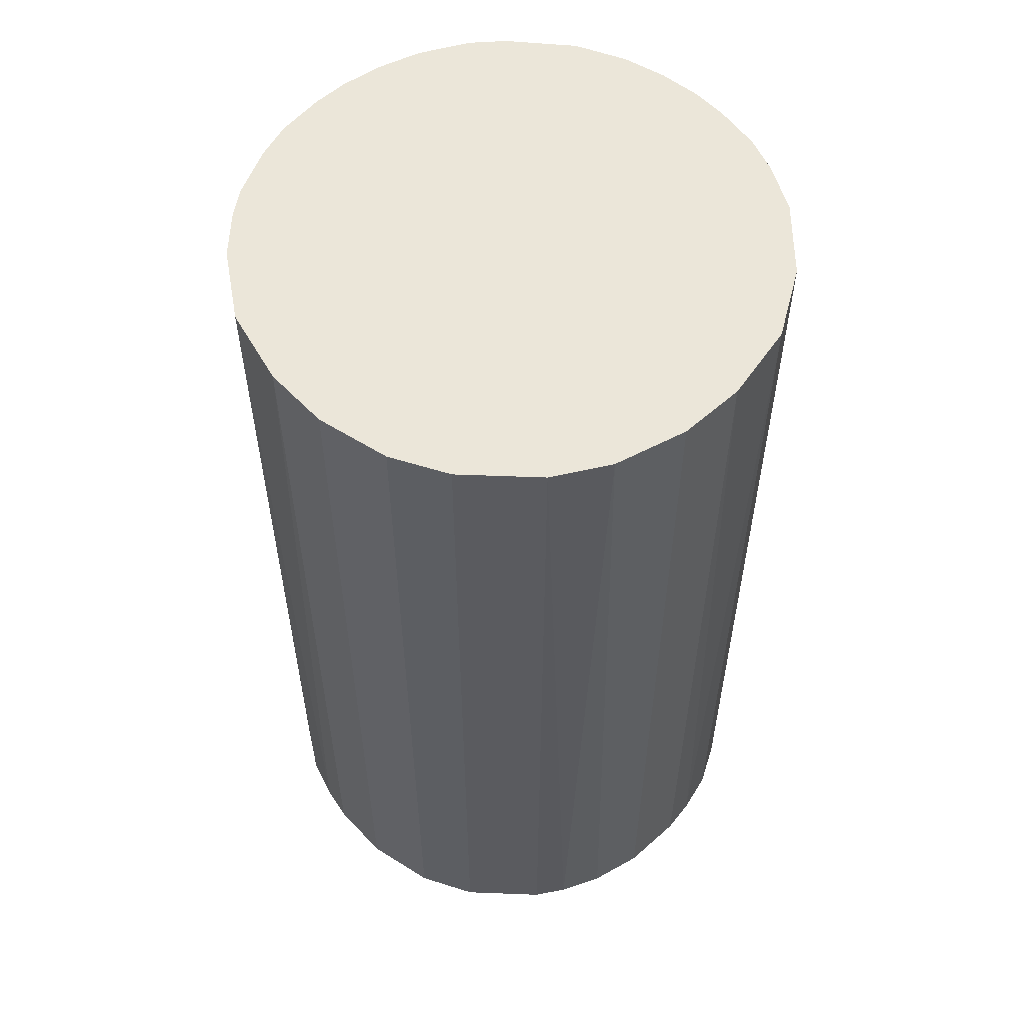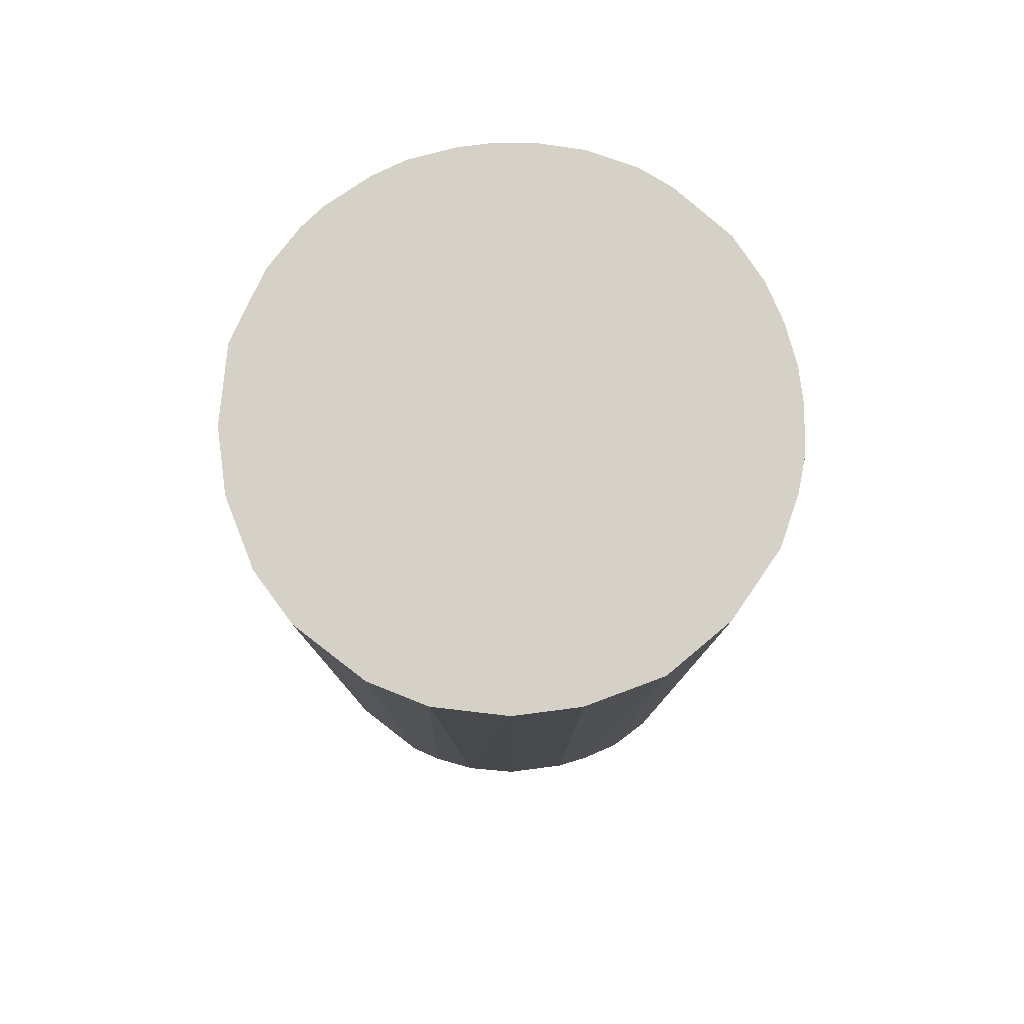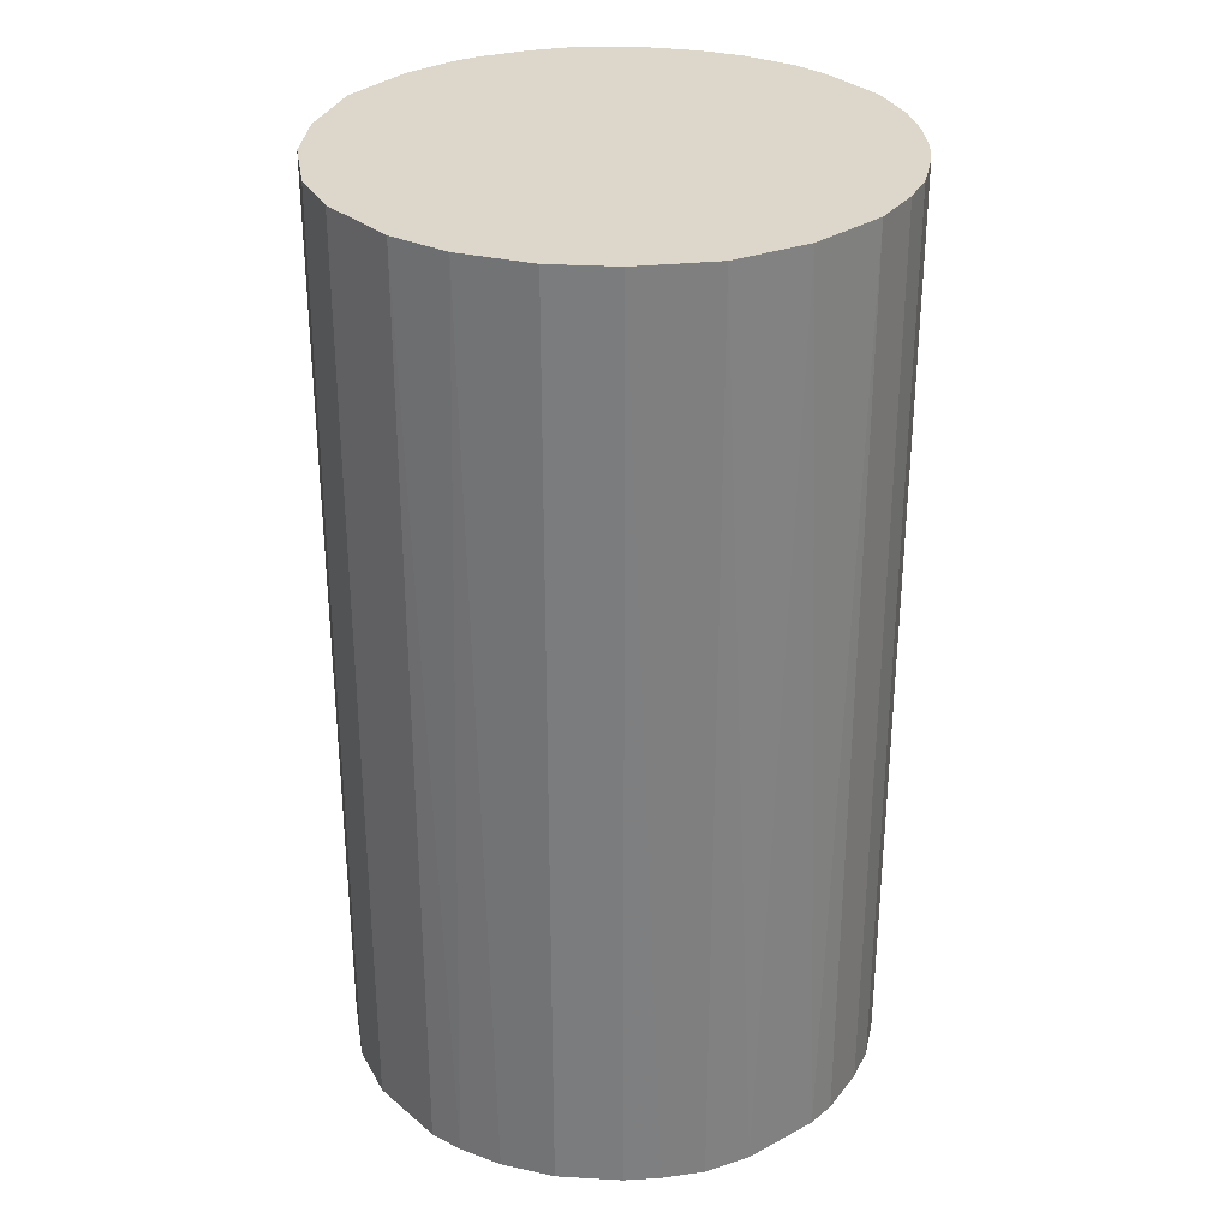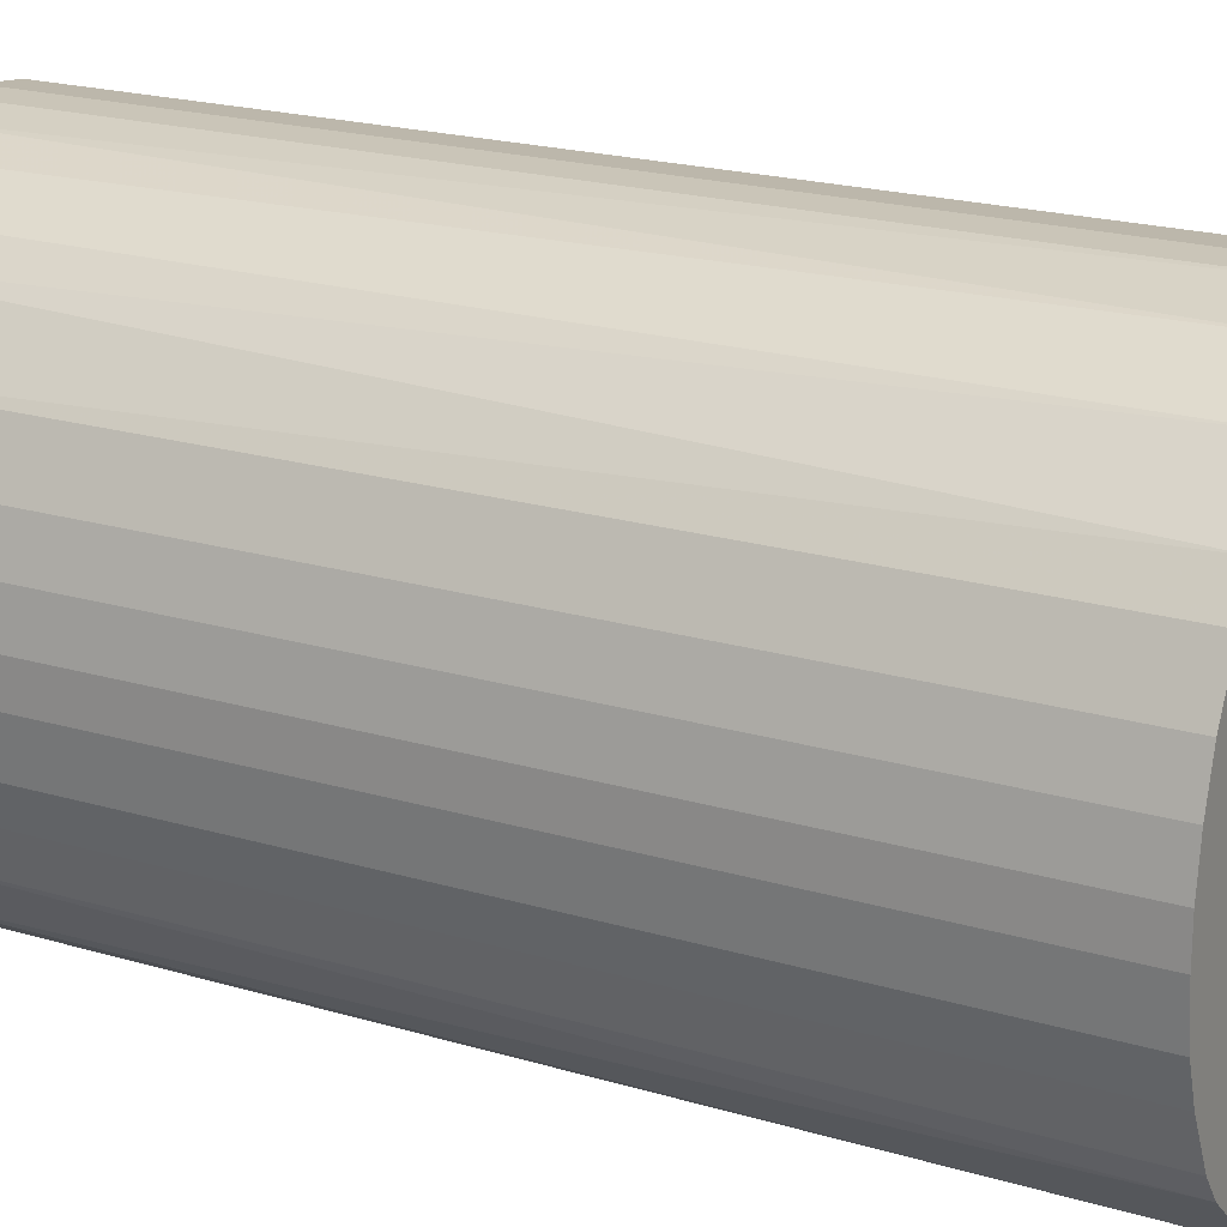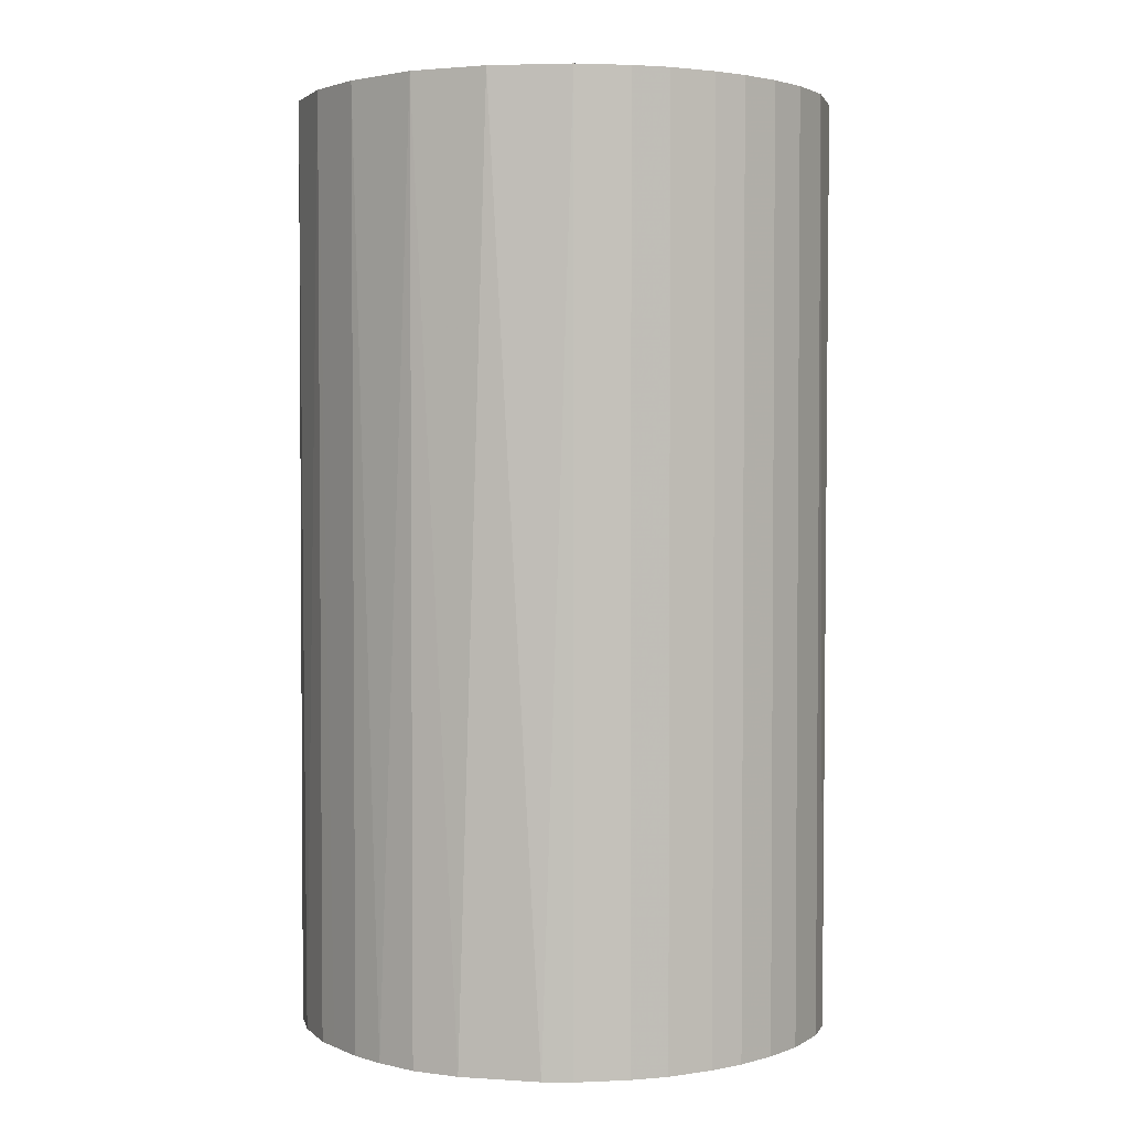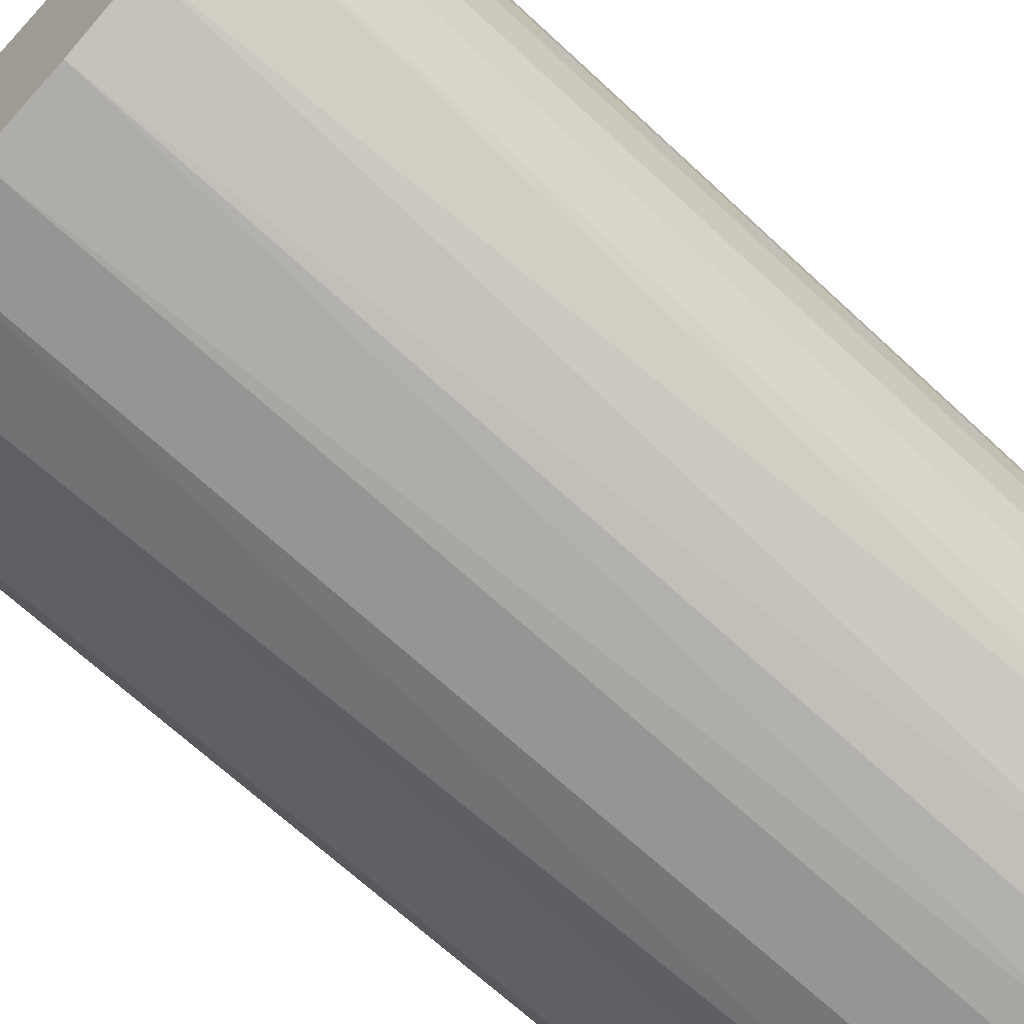
<metadata>
{"format":"obj","ext":"obj","renderer":"f3d","projection":"perspective","resolution":1024,"background":"white","views":[{"elev":56.7,"azim":-42.7,"up":"+Z"},{"elev":79.7,"azim":-7.4,"up":"+Z"},{"elev":30.7,"azim":4.7,"up":"+Z"},{"elev":20.4,"azim":118.6,"up":"+Y"},{"elev":2.7,"azim":54.9,"up":"+Z"},{"elev":-67.4,"azim":46.9,"up":"+Y"}]}
</metadata>
<code>
o convex_0
v -0.00596 0.0242 0.04306
v -0.001027 -0.02461 -0.04306
v -0.00322 -0.02461 -0.04306
v 0.001713 0.02475 -0.04306
v 0.02475 -0.001573 0.04306
v -0.02296 -0.009802 0.04306
v -0.02406 0.0061 -0.04306
v 0.02475 -0.001573 -0.04306
v 0.009942 -0.02296 0.04306
v 0.01652 0.01872 0.04306
v -0.01912 0.01597 0.04306
v 0.01926 -0.01583 -0.04306
v -0.02022 -0.01473 -0.04306
v -0.009802 -0.02296 0.04306
v 0.02091 0.01378 -0.04306
v -0.01364 0.02091 -0.04306
v 0.02091 -0.01364 0.04306
v -0.02461 0.00281 0.04306
v 0.0231 0.009391 0.04306
v -0.02461 -0.003216 -0.04306
v 0.009391 0.0231 0.04306
v 0.01378 0.02091 -0.04306
v 0.009942 -0.02296 -0.04306
v 0.00281 -0.02461 0.04306
v -0.012 -0.02186 -0.04306
v -0.01473 -0.02022 0.04306
v -0.02077 0.01378 -0.04306
v 0.0231 -0.009251 -0.04306
v -0.02296 0.009937 0.04306
v 0.0242 0.005554 -0.04306
v 0.01597 -0.01912 0.04306
v -0.00596 0.0242 -0.04306
v -0.01364 0.02091 0.04306
v 0.001713 0.02475 0.04306
v 0.0242 -0.00596 0.04306
v -0.02022 -0.01473 0.04306
v 0.007748 0.02365 -0.04306
v -0.02296 -0.009802 -0.04306
v -0.02461 -0.003216 0.04306
v -0.00322 -0.02461 0.04306
v 0.01378 -0.02077 -0.04306
v 0.02091 0.01378 0.04306
v 0.02475 0.001713 0.04306
v 0.0061 -0.02406 -0.04306
v -0.01473 -0.02022 -0.04306
v -0.01583 0.01926 -0.04306
v 0.01872 0.01652 -0.04306
v -0.009251 0.0231 -0.04306
v -0.008154 -0.02351 -0.04306
v -0.02296 0.009937 -0.04306
v -0.001573 0.02475 -0.04306
v 0.0231 0.009391 -0.04306
v 0.01378 0.02091 0.04306
v -0.02461 0.00281 -0.04306
v 0.005554 0.0242 0.04306
v 0.0242 -0.00596 -0.04306
v -0.009251 0.0231 0.04306
v 0.02091 -0.01364 -0.04306
v 0.0231 -0.009251 0.04306
v 0.00281 -0.02461 -0.04306
v 0.0242 0.005554 0.04306
v -0.001573 0.02475 0.04306
v -0.01583 0.01926 0.04306
v 0.02475 0.001713 -0.04306
f 30 43 64
f 2 3 4
f 5 1 6
f 4 3 7
f 2 4 8
f 5 6 9
f 1 5 10
f 6 1 11
f 2 8 12
f 7 3 13
f 9 6 14
f 8 4 15
f 4 7 16
f 5 9 17
f 6 11 18
f 10 5 19
f 7 13 20
f 1 10 21
f 15 4 22
f 2 12 23
f 9 14 24
f 13 3 25
f 25 14 26
f 14 6 26
f 16 7 27
f 12 8 28
f 7 18 29
f 18 11 29
f 11 27 29
f 8 15 30
f 17 9 31
f 12 17 31
f 4 16 32
f 11 1 33
f 1 21 34
f 8 5 35
f 5 17 35
f 6 13 36
f 26 6 36
f 13 26 36
f 22 4 37
f 21 22 37
f 13 6 38
f 6 20 38
f 20 13 38
f 6 18 39
f 20 6 39
f 18 20 39
f 3 2 40
f 2 24 40
f 24 14 40
f 9 23 41
f 23 12 41
f 31 9 41
f 12 31 41
f 10 19 42
f 19 15 42
f 5 8 43
f 19 5 43
f 2 23 44
f 23 9 44
f 9 24 44
f 13 25 45
f 25 26 45
f 26 13 45
f 27 11 46
f 16 27 46
f 33 16 46
f 15 22 47
f 22 10 47
f 10 42 47
f 42 15 47
f 1 32 48
f 32 16 48
f 16 33 48
f 25 3 49
f 14 25 49
f 3 40 49
f 40 14 49
f 27 7 50
f 7 29 50
f 29 27 50
f 32 1 51
f 4 32 51
f 34 4 51
f 15 19 52
f 30 15 52
f 19 30 52
f 21 10 53
f 10 22 53
f 22 21 53
f 18 7 54
f 7 20 54
f 20 18 54
f 4 34 55
f 34 21 55
f 37 4 55
f 21 37 55
f 28 8 56
f 8 35 56
f 35 28 56
f 33 1 57
f 1 48 57
f 48 33 57
f 17 12 58
f 12 28 58
f 28 17 58
f 17 28 59
f 35 17 59
f 28 35 59
f 24 2 60
f 2 44 60
f 44 24 60
f 30 19 61
f 19 43 61
f 43 30 61
f 1 34 62
f 51 1 62
f 34 51 62
f 11 33 63
f 46 11 63
f 33 46 63
f 8 30 64
f 43 8 64

</code>
